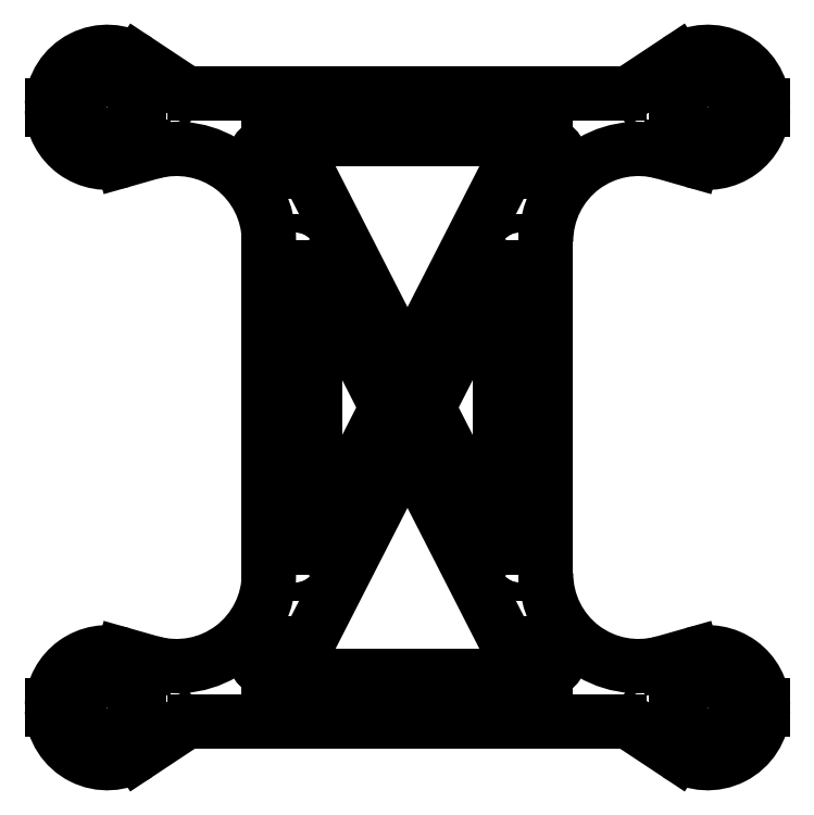
<metadata>
{"format":"dxf","ext":"dxf","renderer":"ezdxf+matplotlib","layout":"modelspace","background":"white","min_lineweight":24,"dpi":150}
</metadata>
<code>
0
SECTION
2
ENTITIES
0
CIRCLE
8
motors
10
-36.25
20
32.5
40
3.5
0
CIRCLE
8
motors
10
36.25
20
32.5
40
3.5
0
CIRCLE
8
motors
10
36.25
20
-30
40
3.5
0
CIRCLE
8
motors
10
-36.25
20
-30
40
3.5
0
LINE
8
fligtcontroller
10
-9.185e-16
20
15
11
-10
21
15
0
LINE
8
fligtcontroller
10
9.185e-16
20
-15
11
-10
21
-15
0
LINE
8
fligtcontroller
10
-9.185e-16
20
15
11
10
21
15
0
LINE
8
fligtcontroller
10
9.185e-16
20
-15
11
10
21
-15
0
LINE
8
fligtcontroller
10
10
20
15
11
10
21
-15
0
LINE
8
fligtcontroller
10
-10
20
15
11
-10
21
-15
0
CIRCLE
8
fligtcontroller
10
-8.5
20
-8.5
40
0.5
0
LINE
8
fligtcontroller
10
0
20
-4
11
0
21
4
0
LINE
8
fligtcontroller
10
0
20
4
11
2
21
2
0
LINE
8
fligtcontroller
10
0
20
4
11
-2
21
2
0
LINE
8
frame
10
15
20
8.7e-15
11
15
21
-18
0
LINE
8
frame
10
-15
20
-1.054e-14
11
-15
21
-18
0
LINE
8
frame
10
15
20
-1.837e-15
11
15
21
18
0
LINE
8
frame
10
-15
20
-1.054e-14
11
-15
21
18
0
ARC
8
frame
10
9.29
20
27
40
2
50
333
51
90
0
ARC
8
frame
10
-9.29
20
27
40
2
50
90
51
207
0
LINE
8
frame
10
9.29
20
29
11
-9.29
21
29
0
LINE
8
frame
10
11.07
20
26.09
11
-1.332e-15
21
4.399
0
LINE
8
frame
10
-1.776e-15
20
4.399
11
-11.07
21
26.09
0
LINE
8
frame
10
-2.245
20
-1.066e-15
11
-10
21
15.19
0
LINE
8
frame
10
10
20
-15.19
11
2.245
21
-9.948e-15
0
LINE
8
frame
10
11.07
20
-26.09
11
1.332e-15
21
-4.399
0
LINE
8
frame
10
1.332e-15
20
-4.399
11
-11.07
21
-26.09
0
LINE
8
frame
10
9.29
20
-29
11
-9.29
21
-29
0
ARC
8
frame
10
-9.29
20
-27
40
2
50
153
51
270
0
ARC
8
frame
10
9.29
20
-27
40
2
50
270
51
27.04
0
CIRCLE
8
frame
10
-12
20
17
40
1
0
CIRCLE
8
frame
10
12
20
17
40
1
0
CIRCLE
8
frame
10
-12
20
-17
40
1
0
CIRCLE
8
frame
10
12
20
-17
40
1
0
LINE
8
fligtcontroller
10
-10
20
15
11
-10
21
7.5
0
LINE
8
fligtcontroller
10
10
20
15
11
10
21
7.5
0
LINE
8
fligtcontroller
10
-10
20
7.5
11
-9
21
7.5
0
LINE
8
fligtcontroller
10
10
20
7.5
11
9
21
7.5
0
CIRCLE
8
fligtcontroller
10
8.5
20
11
40
0.5
0
LINE
8
frame
10
-10
20
15.19
11
-10
21
-7
0
LINE
8
frame
10
-10
20
-10
11
-10
21
-15.19
0
LINE
8
frame
10
-7.35
20
-10
11
-10
21
-15.19
0
LINE
8
frame
10
-2.245
20
-1.066e-15
11
-5.818
21
-7
0
LINE
8
frame
10
-8.5
20
-7
11
-5.818
21
-7
0
LINE
8
frame
10
-8.5
20
-10
11
-7.35
21
-10
0
LINE
8
frame
10
-8.5
20
-10
11
-10
21
-10
0
LINE
8
frame
10
-8.5
20
-7
11
-10
21
-7
0
LINE
8
frame
10
-27.74
20
27.62
11
-30.86
21
26.73
0
LINE
8
frame
10
27.74
20
27.62
11
30.86
21
26.73
0
LINE
8
frame
10
27.74
20
-27.62
11
30.86
21
-26.73
0
LINE
8
frame
10
-30.86
20
-26.73
11
-27.74
21
-27.62
0
LINE
8
frame
10
-29.18
20
37.5
11
-24.66
21
34.5
0
LINE
8
frame
10
29.18
20
37.5
11
24.66
21
34.5
0
LINE
8
frame
10
23
20
34
11
-23
21
34
0
LINE
8
frame
10
-29.18
20
-37.5
11
-24.66
21
-34.5
0
LINE
8
frame
10
29.18
20
-37.5
11
24.66
21
-34.5
0
ARC
8
frame
10
-23
20
-37
40
3
50
90
51
123.5
0
LINE
8
frame
10
23
20
-34
11
-23
21
-34
0
ARC
8
frame
10
23
20
-37
40
3
50
56.46
51
90
0
ARC
8
frame
10
25
20
-18
40
10
50
180
51
285.9
0
ARC
8
frame
10
-25
20
-18
40
10
50
254.1
51
360
0
ARC
8
frame
10
-23
20
37
40
3
50
236.5
51
270
0
ARC
8
frame
10
-25
20
18
40
10
50
1.366e-06
51
105.9
0
ARC
8
frame
10
25
20
18
40
10
50
74.1
51
180
0
ARC
8
frame
10
23
20
37
40
3
50
270
51
303.5
0
LINE
8
frame
10
-35.99
20
32.75
11
-38.49
21
32.75
0
LINE
8
frame
10
-35.99
20
32.25
11
-38.49
21
32.25
0
ARC
8
frame
10
-32.5
20
32.5
40
6
50
56.46
51
177.6
0
ARC
8
frame
10
-32.5
20
32.5
40
6
50
182.4
51
285.9
0
ARC
8
frame
10
32.5
20
32.5
40
6
50
2.388
51
123.5
0
ARC
8
frame
10
32.5
20
32.5
40
6
50
254.1
51
357.6
0
LINE
8
frame
10
35.99
20
32.75
11
38.49
21
32.75
0
LINE
8
frame
10
35.99
20
32.25
11
38.49
21
32.25
0
LINE
8
frame
10
35.99
20
-32.25
11
38.49
21
-32.25
0
LINE
8
frame
10
35.99
20
-32.75
11
38.49
21
-32.75
0
ARC
8
frame
10
32.5
20
-32.5
40
6
50
2.388
51
105.9
0
ARC
8
frame
10
32.5
20
-32.5
40
6
50
236.5
51
357.6
0
LINE
8
frame
10
-35.99
20
-32.25
11
-38.49
21
-32.25
0
ARC
8
frame
10
-32.5
20
-32.5
40
6
50
182.4
51
303.5
0
ARC
8
frame
10
-32.5
20
-32.5
40
6
50
74.1
51
177.6
0
LINE
8
frame
10
-35.99
20
-32.75
11
-38.49
21
-32.75
0
LINE
8
frame
10
13.5
20
27
11
13.5
21
25.5
0
LINE
8
frame
10
13.5
20
27
11
13.5
21
28.5
0
LINE
8
frame
10
13.5
20
28.5
11
15
21
28.5
0
LINE
8
frame
10
13.5
20
25.5
11
15
21
25.5
0
ARC
8
frame
10
15
20
27
40
1.5
50
270
51
450
0
LINE
8
frame
10
13.5
20
-27
11
13.5
21
-25.5
0
LINE
8
frame
10
13.5
20
-27
11
13.5
21
-28.5
0
LINE
8
frame
10
13.5
20
-28.5
11
15
21
-28.5
0
LINE
8
frame
10
13.5
20
-25.5
11
15
21
-25.5
0
ARC
8
frame
10
15
20
-27
40
1.5
50
270
51
90
0
ARC
8
frame
10
-32.5
20
32.5
40
3.5
50
355.9
51
4.096
0
ARC
8
frame
10
32.5
20
32.5
40
3.5
50
175.9
51
184.1
0
ARC
8
frame
10
32.5
20
-32.5
40
3.5
50
175.9
51
184.1
0
ARC
8
frame
10
-32.5
20
-32.5
40
3.5
50
355.9
51
4.096
0
ARC
8
frame
10
-32.5
20
-32.5
40
3
50
4.78
51
175.2
0
ARC
8
frame
10
-32.5
20
-32.5
40
3
50
184.8
51
355.2
0
LINE
8
frame
10
-29.51
20
-32.75
11
-29.01
21
-32.75
0
LINE
8
frame
10
-35.99
20
-32.75
11
-35.49
21
-32.75
0
LINE
8
frame
10
-35.99
20
-32.25
11
-35.49
21
-32.25
0
LINE
8
frame
10
-29.51
20
-32.25
11
-29.01
21
-32.25
0
LINE
8
frame
10
29.51
20
-32.25
11
29.01
21
-32.25
0
LINE
8
frame
10
35.99
20
-32.25
11
35.49
21
-32.25
0
LINE
8
frame
10
35.99
20
-32.75
11
35.49
21
-32.75
0
LINE
8
frame
10
29.51
20
-32.75
11
29.01
21
-32.75
0
ARC
8
frame
10
32.5
20
-32.5
40
3
50
4.78
51
175.2
0
ARC
8
frame
10
32.5
20
-32.5
40
3
50
184.8
51
355.2
0
ARC
8
frame
10
32.5
20
32.5
40
3
50
4.78
51
175.2
0
ARC
8
frame
10
32.5
20
32.5
40
3
50
184.8
51
355.2
0
LINE
8
frame
10
29.51
20
32.25
11
29.01
21
32.25
0
LINE
8
frame
10
29.51
20
32.75
11
29.01
21
32.75
0
LINE
8
frame
10
35.99
20
32.75
11
35.49
21
32.75
0
LINE
8
frame
10
35.99
20
32.25
11
35.49
21
32.25
0
LINE
8
frame
10
-35.99
20
32.75
11
-35.49
21
32.75
0
LINE
8
frame
10
-35.99
20
32.25
11
-35.49
21
32.25
0
ARC
8
frame
10
-32.5
20
32.5
40
3
50
4.78
51
175.2
0
ARC
8
frame
10
-32.5
20
32.5
40
3
50
184.8
51
353.7
0
ARC
8
frame
10
-32.5
20
32.5
40
3
50
353.7
51
355.2
0
LINE
8
frame
10
-29.51
20
32.75
11
-29.01
21
32.75
0
LINE
8
frame
10
-29.51
20
32.25
11
-29.01
21
32.25
0
LINE
8
front_profile
10
38.5
20
7.105e-15
11
38.5
21
10
0
LINE
8
front_profile
10
38.5
20
10
11
27.02
21
10
0
LINE
8
front_profile
10
27.02
20
10
11
27
21
10
0
LINE
8
front_profile
10
-38.5
20
1.002e-27
11
-38.5
21
10
0
LINE
8
front_profile
10
-38.5
20
10
11
-27.02
21
10
0
LINE
8
front_profile
10
-27.02
20
10
11
-27
21
10
0
LINE
8
front_profile
10
-38.5
20
1.002e-27
11
38.5
21
7.105e-15
0
ARC
8
front_profile
10
-19.5
20
10
40
7.5
50
180
51
270
0
ARC
8
front_profile
10
19.5
20
10
40
7.5
50
270
51
360
0
LINE
8
front_profile
10
-19.5
20
2.5
11
19.5
21
2.5
0
LINE
8
frame
10
8.5
20
9
11
7.094
21
9
0
LINE
8
frame
10
10
20
15.19
11
10
21
12
0
LINE
8
frame
10
10
20
9
11
10
21
-15.19
0
LINE
8
frame
10
10
20
12
11
8.37
21
12
0
LINE
8
frame
10
10
20
9
11
6.839
21
9
0
LINE
8
frame
10
8.37
20
12
11
10
21
15.19
0
LINE
8
frame
10
2.245
20
-9.948e-15
11
6.839
21
9
0
LINE
8
stands_profile
10
-27
20
-0.5
11
-25.5
21
-0.5
0
LINE
8
stands_profile
10
-27
20
-0.5
11
-28.5
21
-0.5
0
LINE
8
stands_profile
10
-28.5
20
-0.5
11
-28.5
21
1
0
ARC
8
stands_profile
10
-27
20
1
40
1.5
50
360
51
180
0
LINE
8
stands_profile
10
27
20
-0.5
11
25.5
21
-0.5
0
LINE
8
stands_profile
10
27
20
-0.5
11
28.5
21
-0.5
0
LINE
8
stands_profile
10
28.5
20
-0.5
11
28.5
21
1
0
ARC
8
stands_profile
10
27
20
1
40
1.5
50
360
51
180
0
LINE
8
stands_profile
10
-25.5
20
1
11
25.5
21
1
0
LINE
8
stands_profile
10
-25.5
20
-0.5
11
25.5
21
-0.5
0
LINE
8
stands_top
10
-25.5
20
5.5
11
-25.5
21
14.5
0
ARC
8
stands_top
10
-22.5
20
5.5
40
3
50
180
51
270
0
LINE
8
stands_top
10
25.5
20
5.5
11
25.5
21
14.5
0
LINE
8
stands_top
10
-22.5
20
2.5
11
22.5
21
2.5
0
ARC
8
stands_top
10
22.5
20
5.5
40
3
50
270
51
360
0
ARC
8
stands_top
10
-22.5
20
5.5
40
6
50
180
51
270
0
ARC
8
stands_top
10
22.5
20
5.5
40
6
50
270
51
360
0
LINE
8
stands_top
10
-22.5
20
-0.5
11
22.5
21
-0.5
0
LINE
8
stands_top
10
28.5
20
5.5
11
28.5
21
14.5
0
LINE
8
stands_top
10
-28.5
20
5.5
11
-28.5
21
14.5
0
LINE
8
stands_top
10
-28.5
20
14.5
11
-25.5
21
14.5
0
LINE
8
stands_top
10
25.5
20
14.5
11
28.5
21
14.5
0
CIRCLE
8
frame
10
-8.3
20
-8.5
40
0.4
0
CIRCLE
8
frame
10
8.3
20
10.5
40
0.4
0
LINE
8
frame
10
-13.5
20
27
11
-13.5
21
25.5
0
LINE
8
frame
10
-13.5
20
27
11
-13.5
21
28.5
0
LINE
8
frame
10
-13.5
20
28.5
11
-15
21
28.5
0
LINE
8
frame
10
-13.5
20
25.5
11
-15
21
25.5
0
ARC
8
frame
10
-15
20
27
40
1.5
50
90
51
270
0
LINE
8
frame
10
-13.5
20
-27
11
-13.5
21
-25.5
0
LINE
8
frame
10
-13.5
20
-27
11
-13.5
21
-28.5
0
LINE
8
frame
10
-13.5
20
-28.5
11
-15
21
-28.5
0
LINE
8
frame
10
-13.5
20
-25.5
11
-15
21
-25.5
0
ARC
8
frame
10
-15
20
-27
40
1.5
50
90
51
270
0
ENDSEC
0
EOF

</code>
